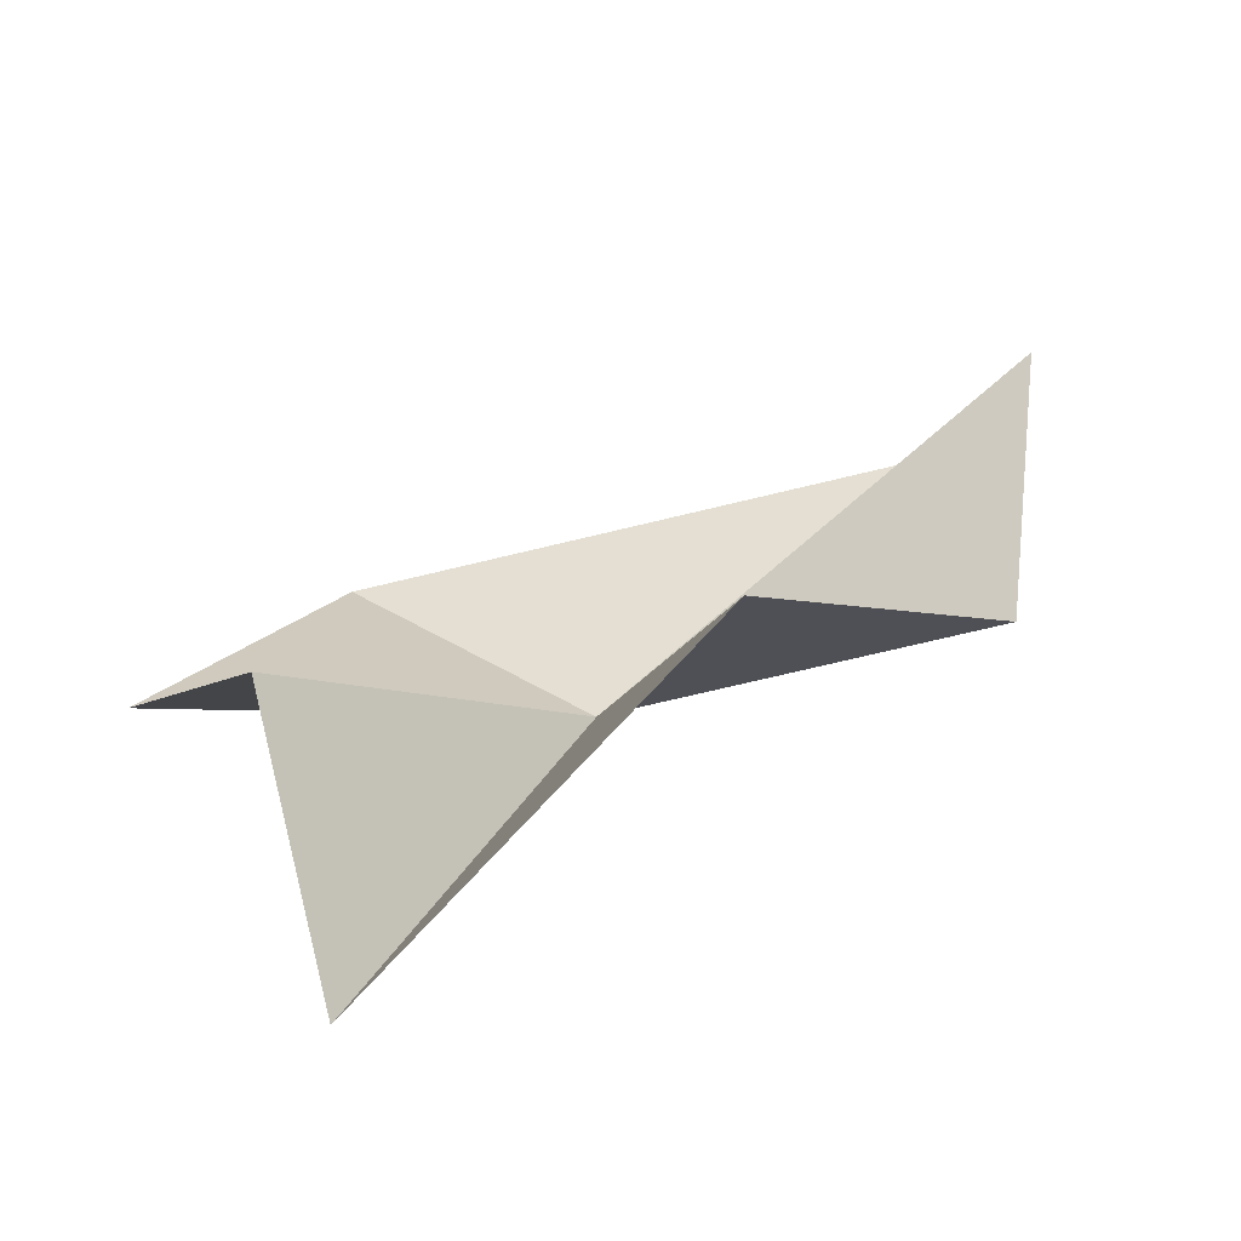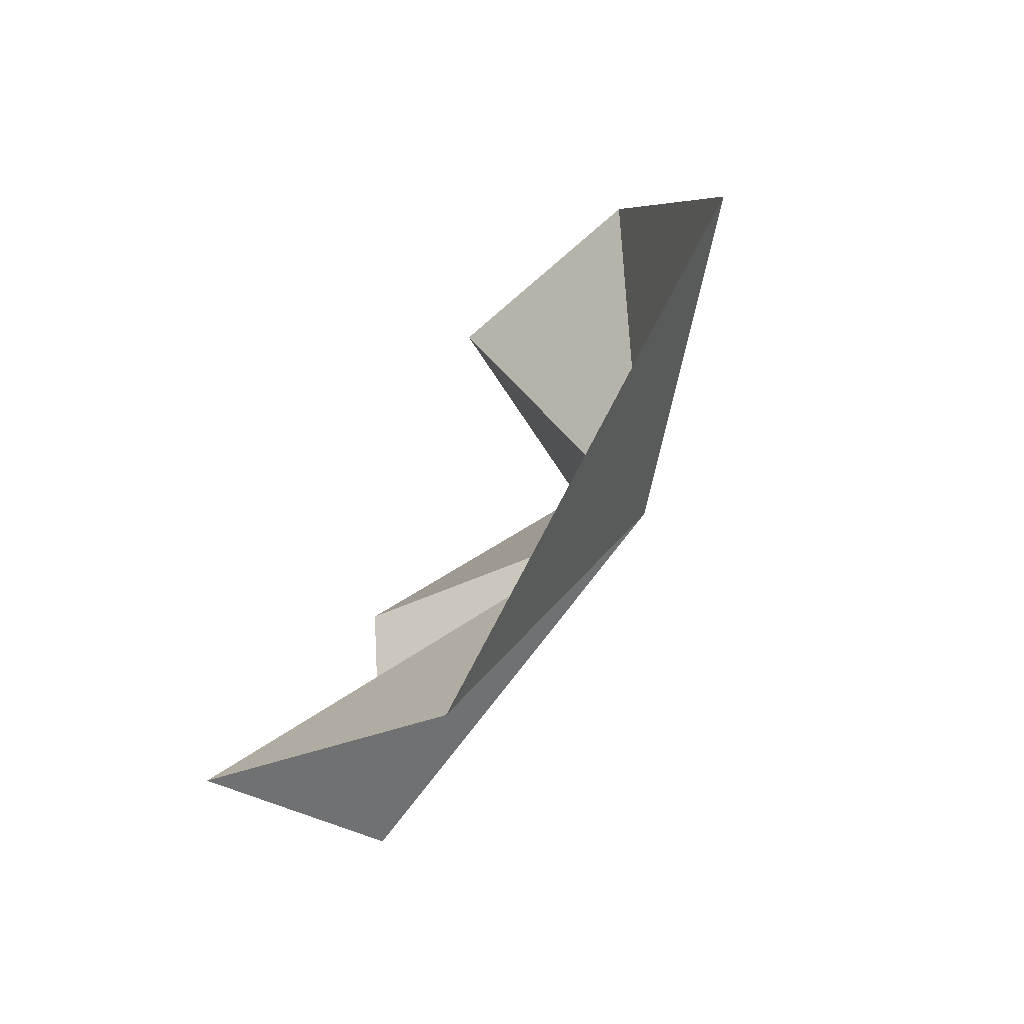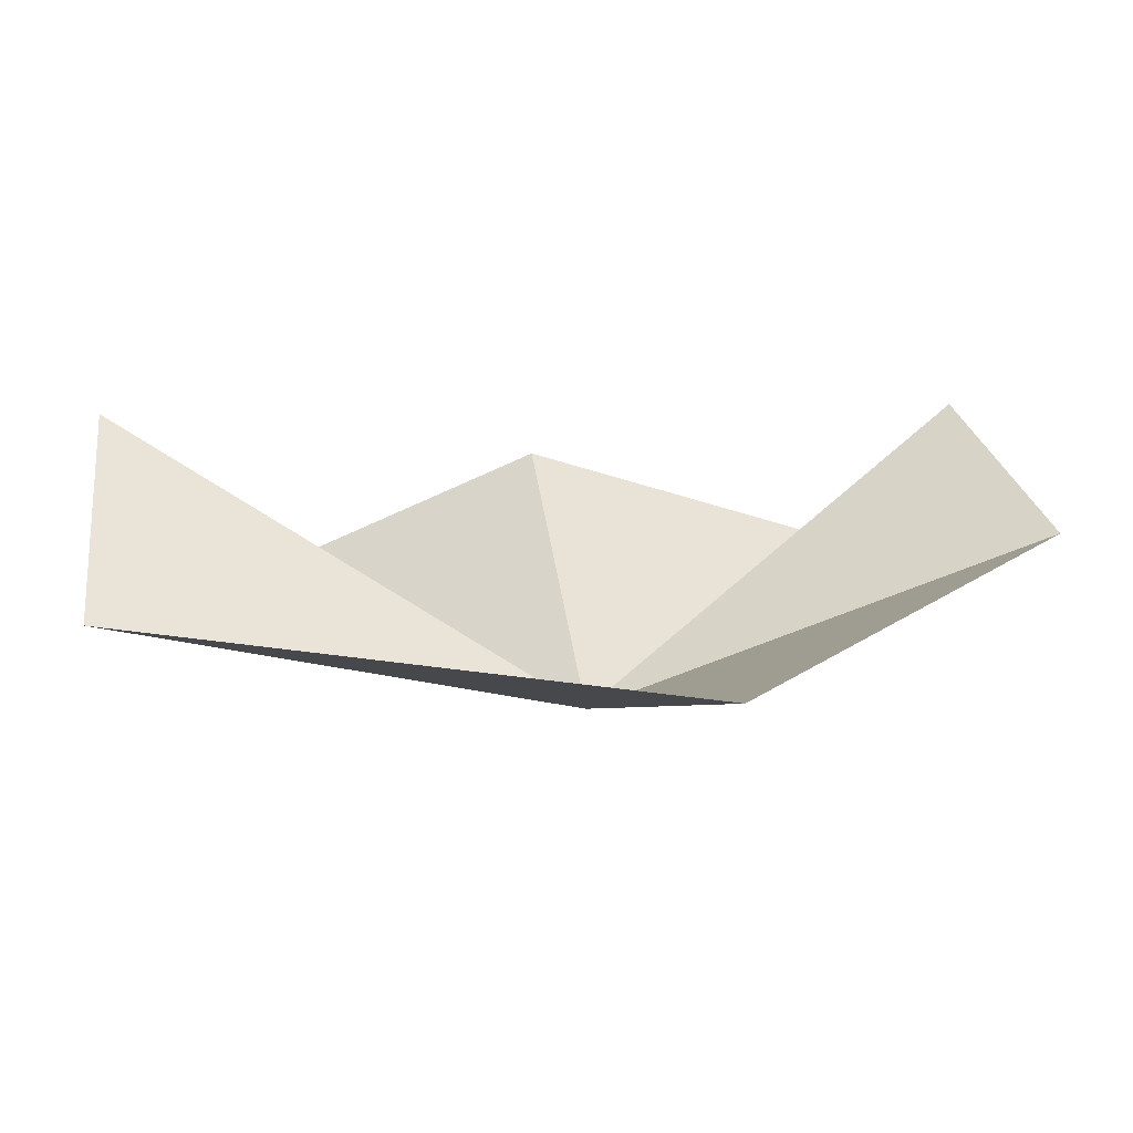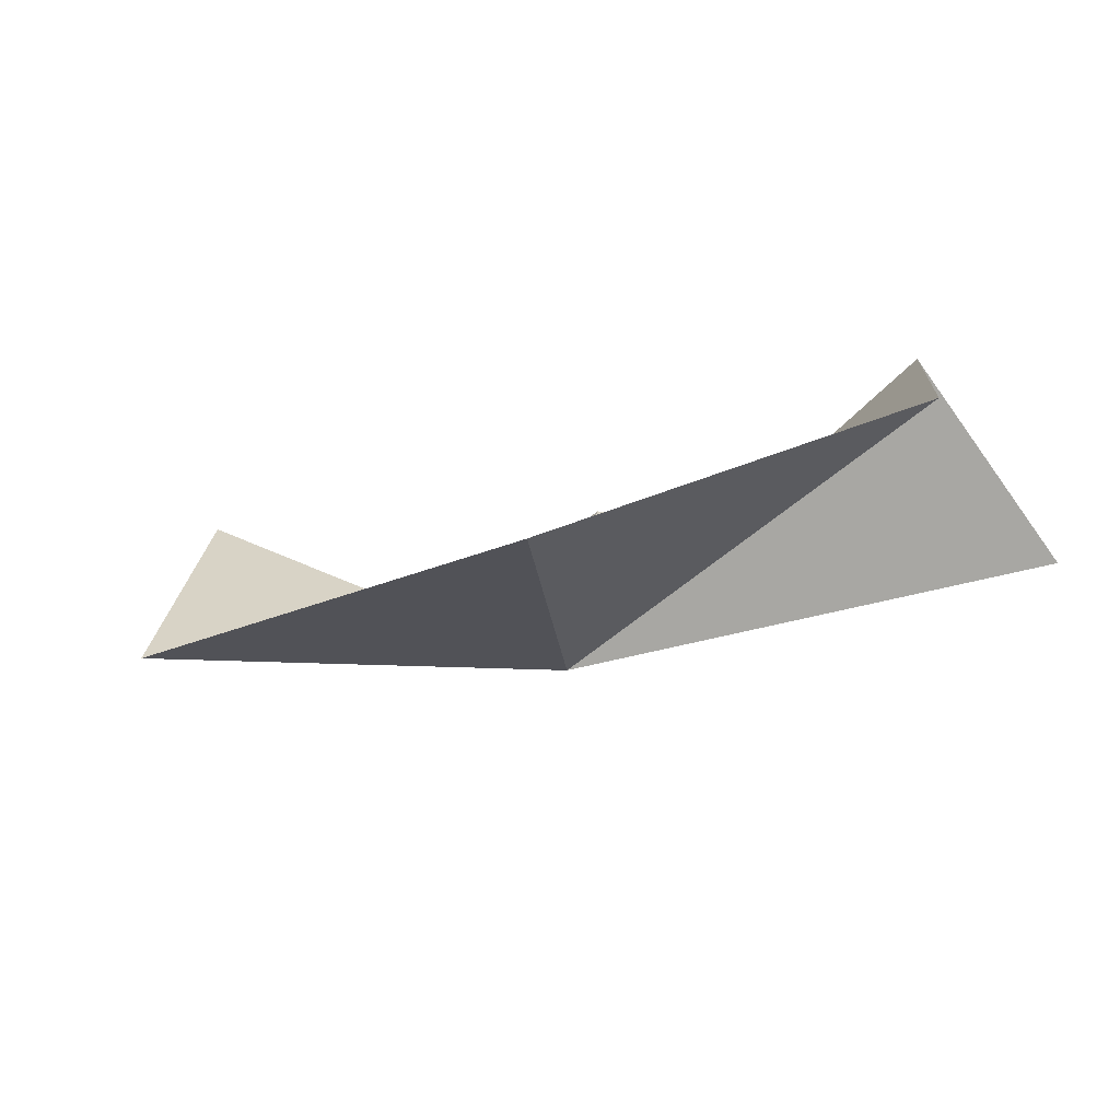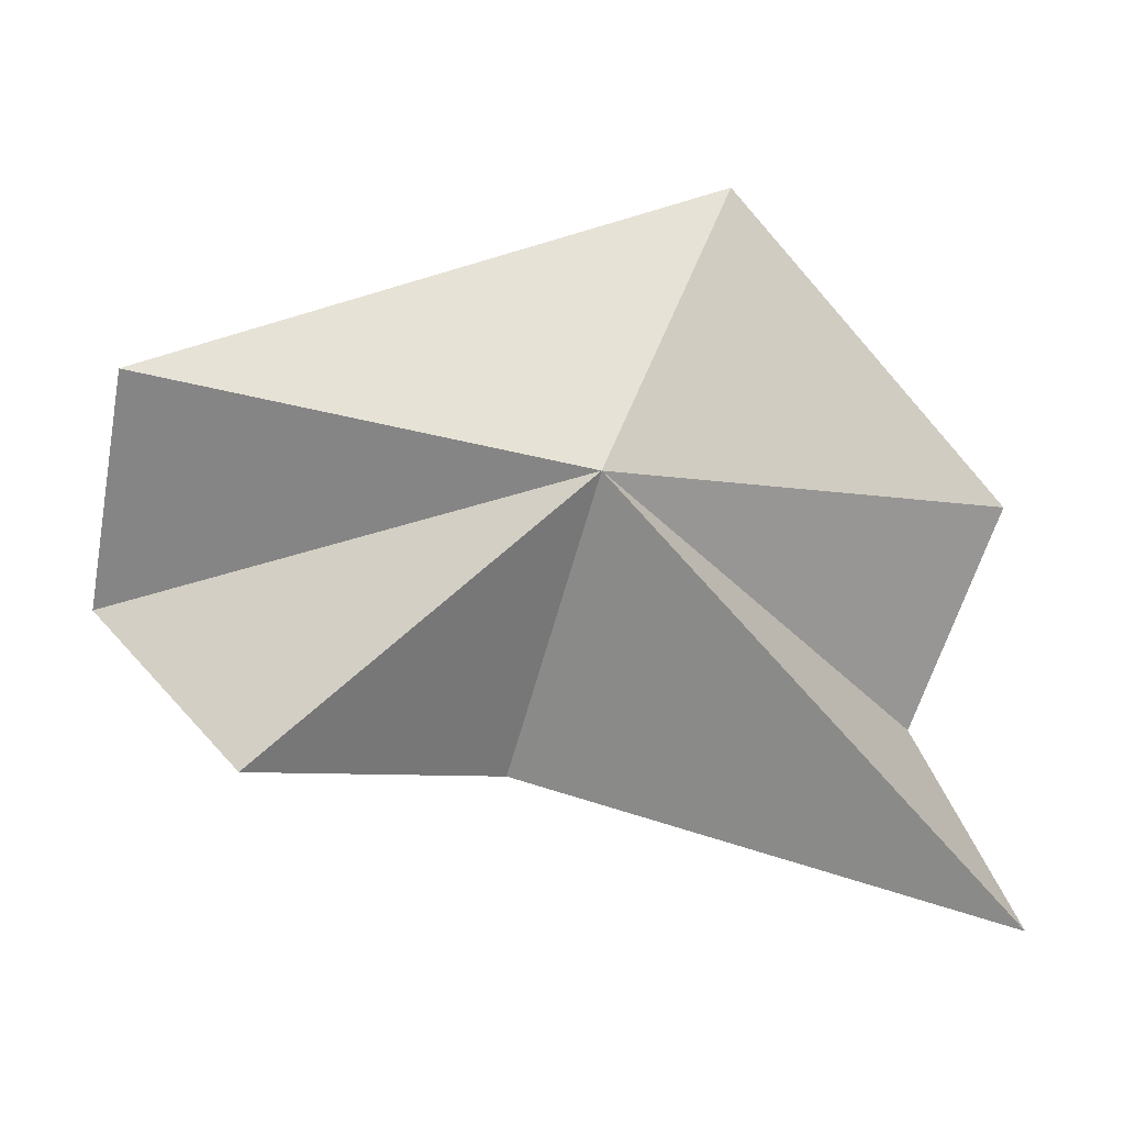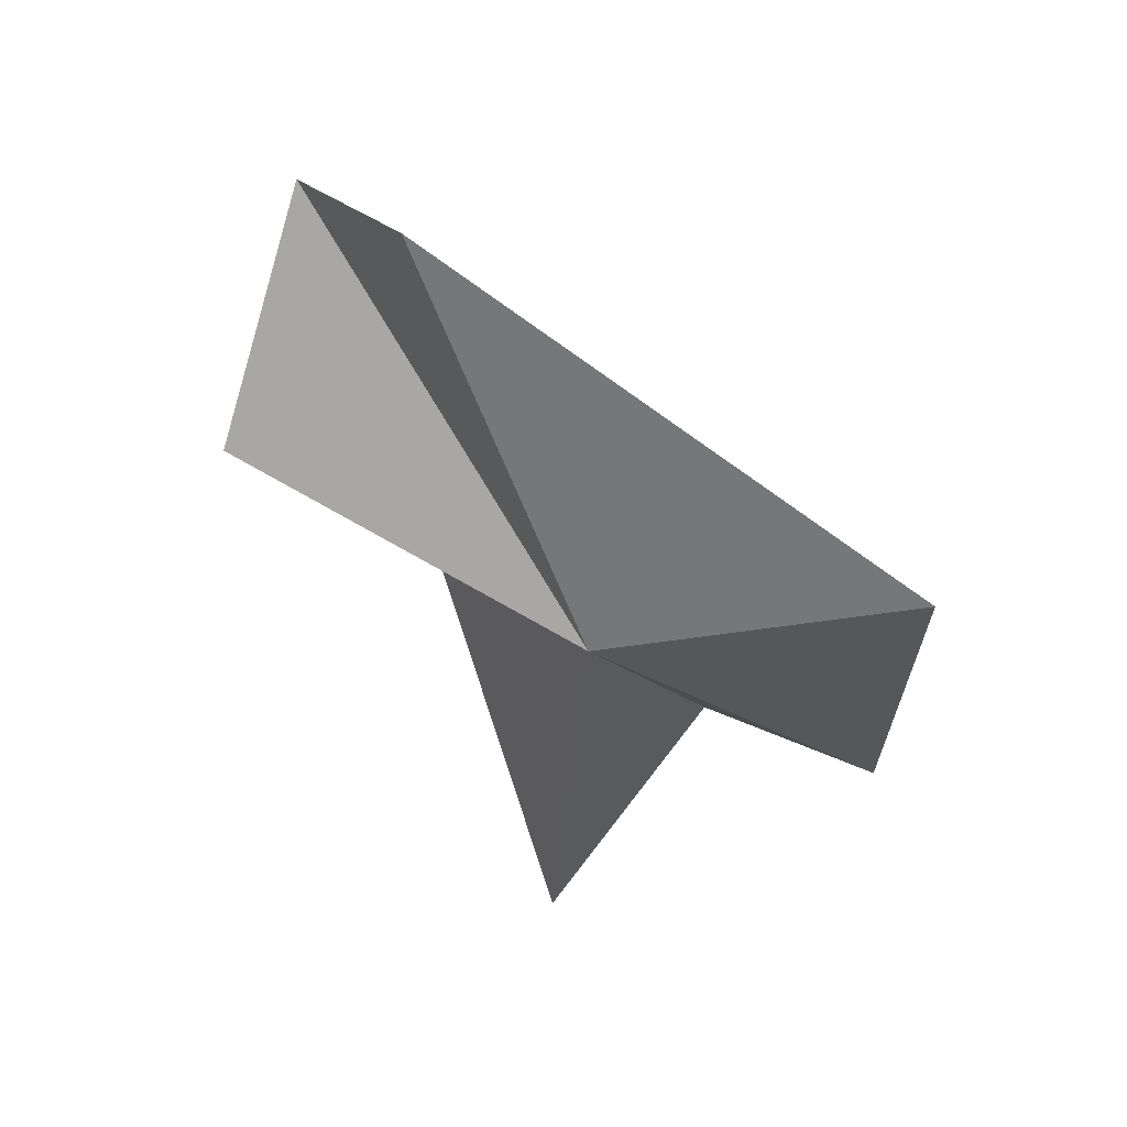
<metadata>
{"format":"obj","ext":"obj","renderer":"f3d","projection":"perspective","resolution":1024,"background":"white","views":[{"elev":43.8,"azim":151.4,"up":"+Y"},{"elev":39.7,"azim":-72.7,"up":"+Z"},{"elev":79.6,"azim":-0.4,"up":"+Z"},{"elev":-28.3,"azim":27.5,"up":"+Y"},{"elev":-30.5,"azim":-7.8,"up":"+Z"},{"elev":-52.7,"azim":-54.1,"up":"+Y"}]}
</metadata>
<code>
v 0.07047 -1.3 66.24
v 5.2 0.954 61.96
v -0.5631 2.185 64.08
v 4.502 2.503 65.19
v 5.327 0.4864 67.3
v -3.697 0.9682 63.36
v -5.605 2.247 66
v 1.588 -1.729 70.08
v -5.381 -0.5257 67.64
f 1 3 2
f 1 4 5
f 1 7 6
f 1 5 8
f 1 8 9
f 1 9 7
f 1 2 4
f 1 6 3

</code>
